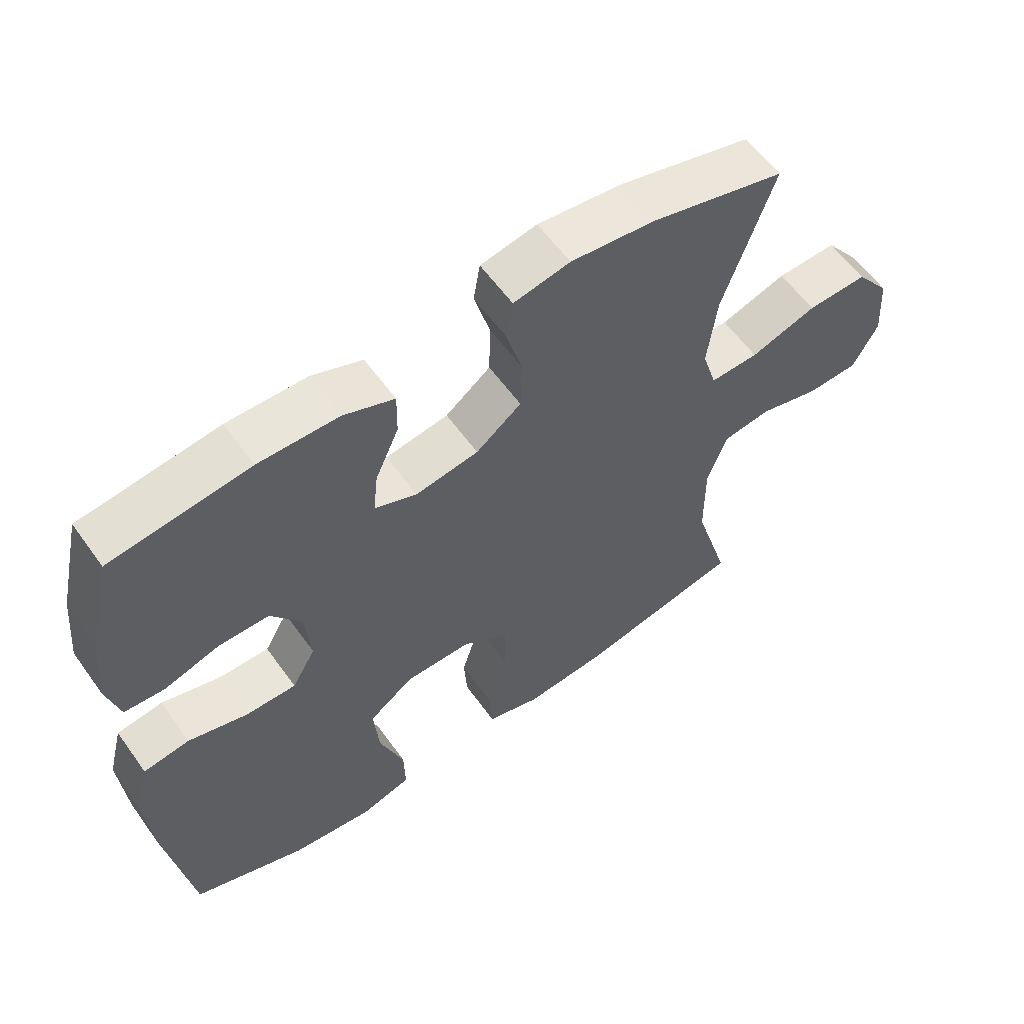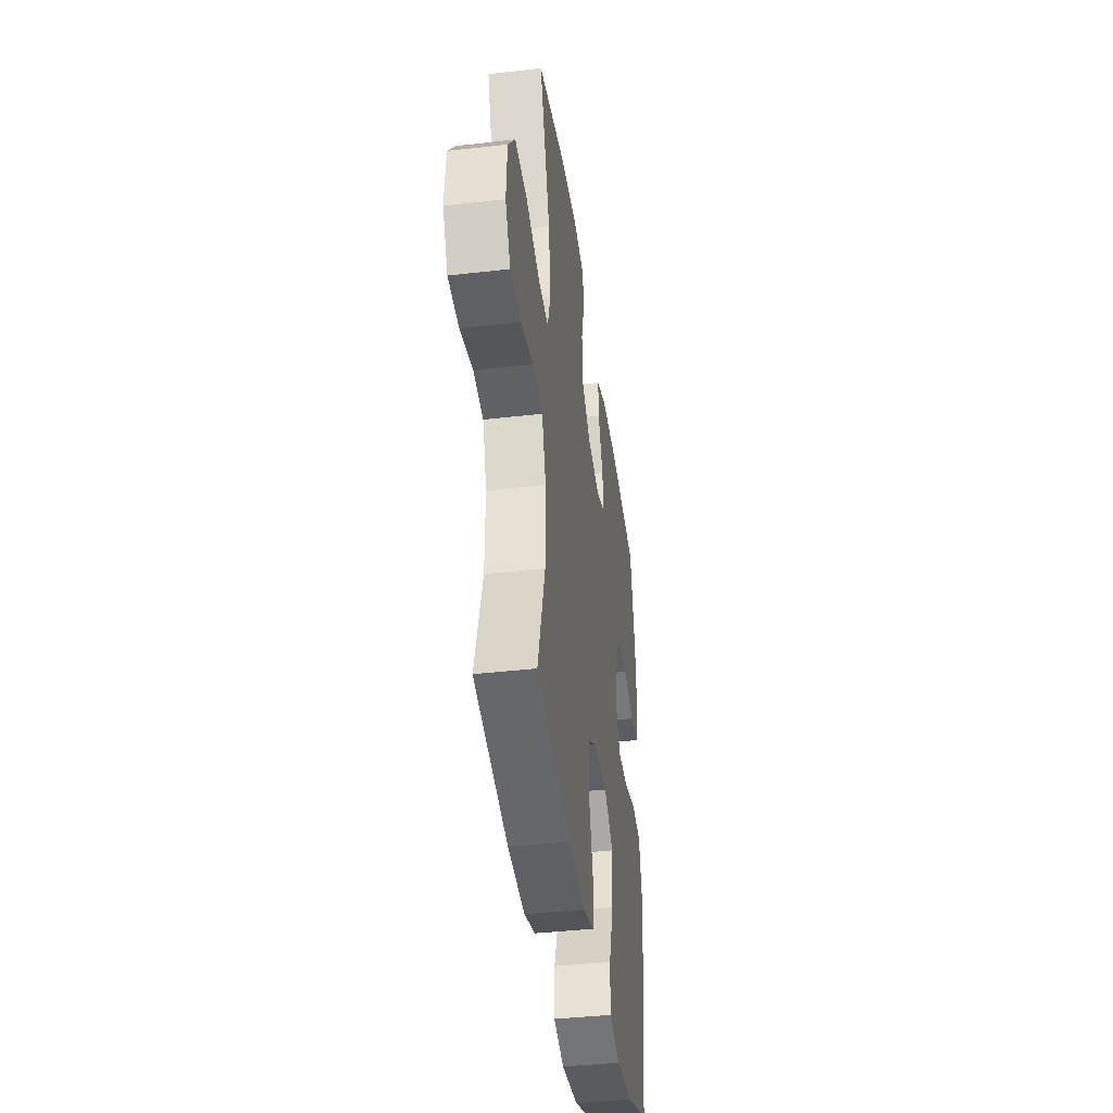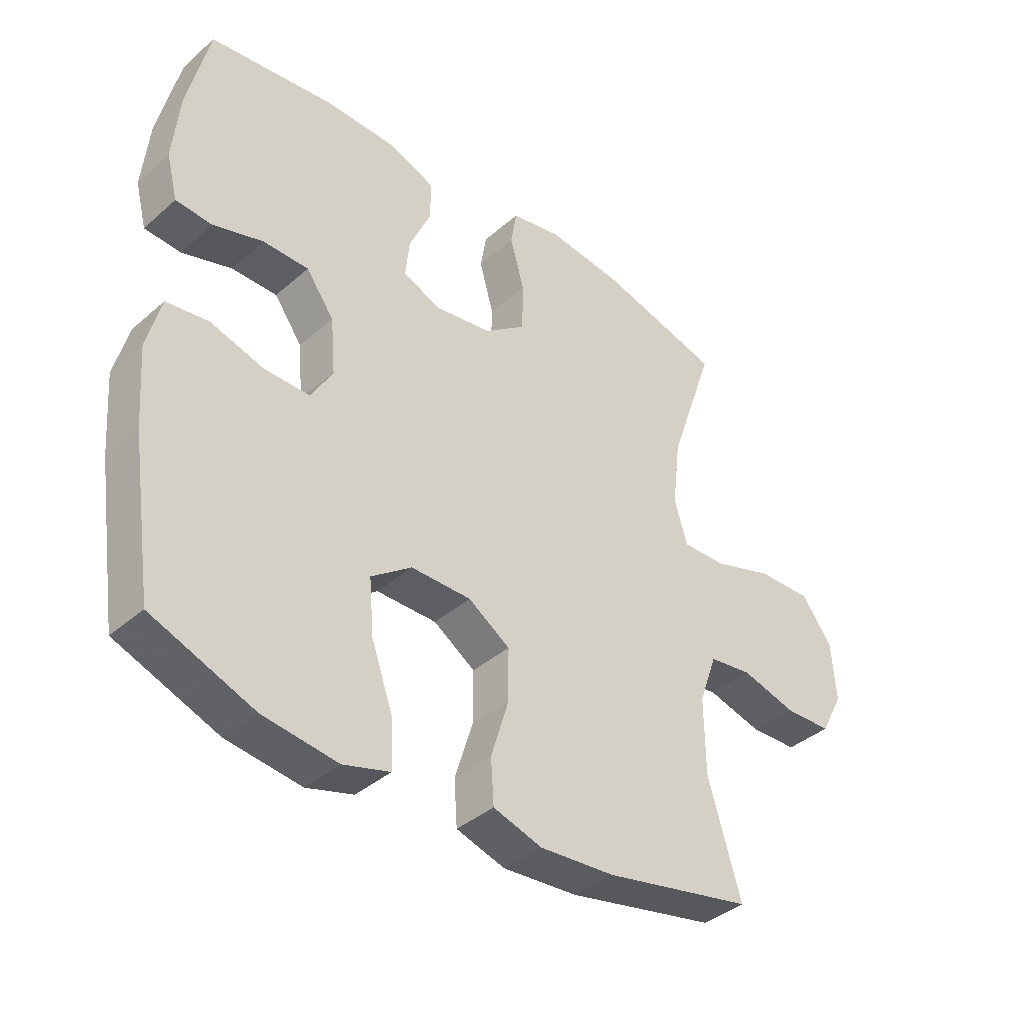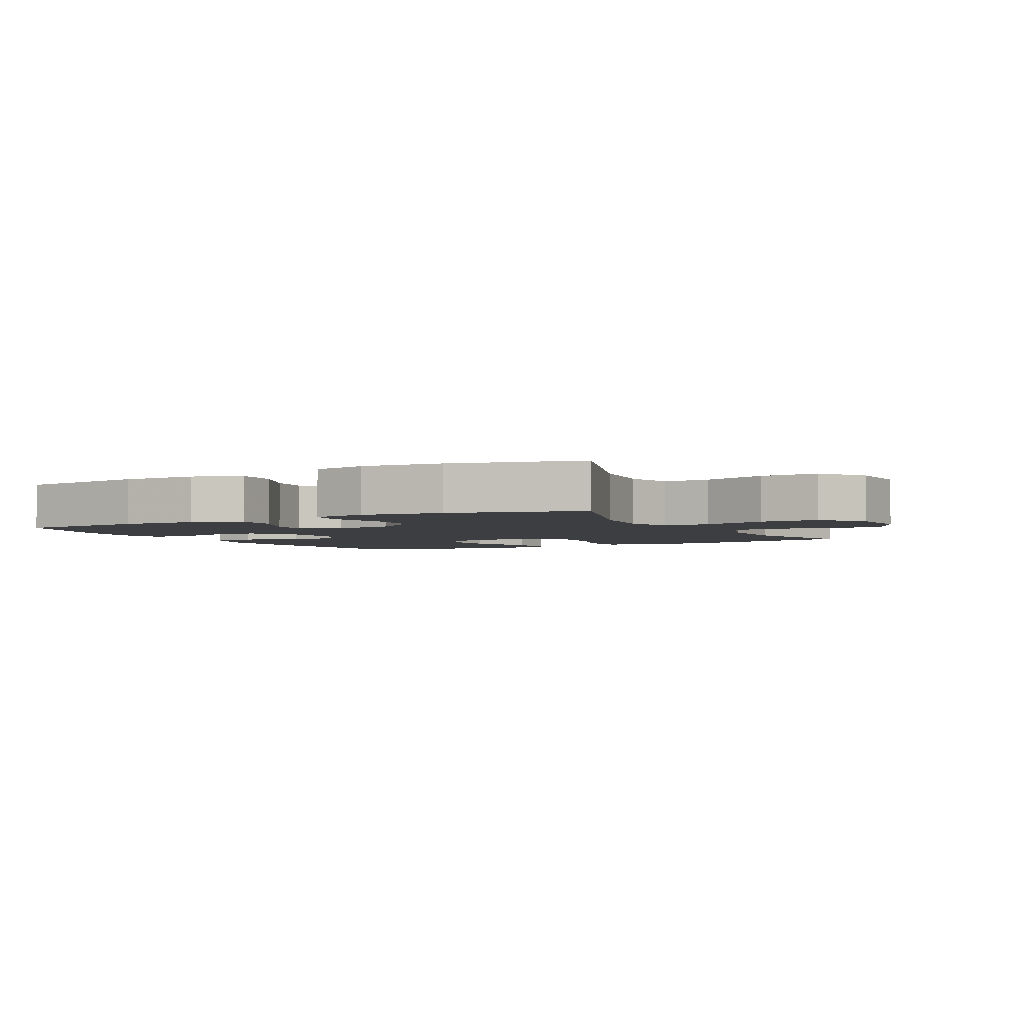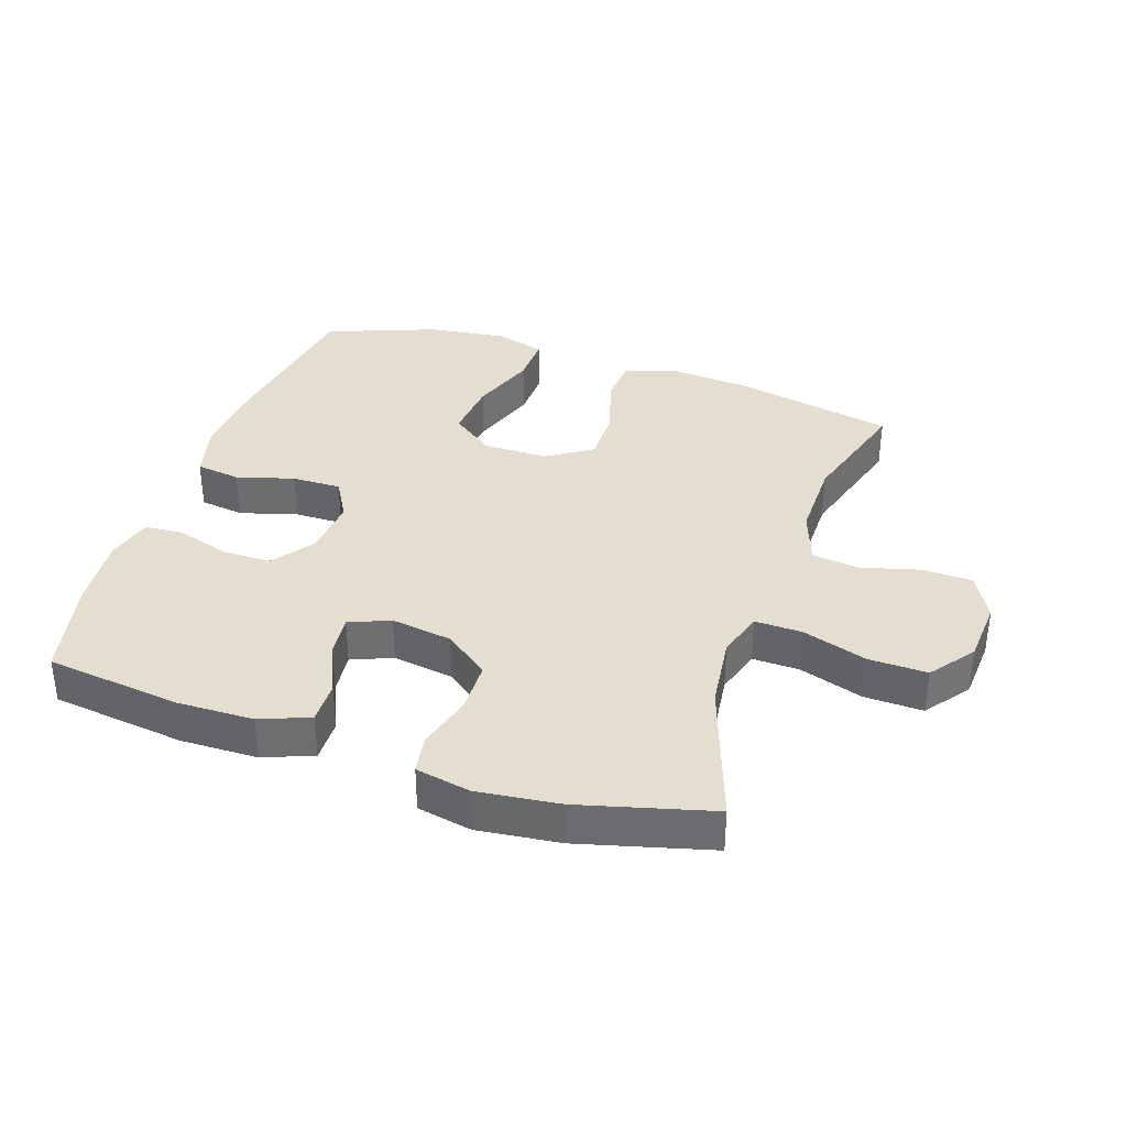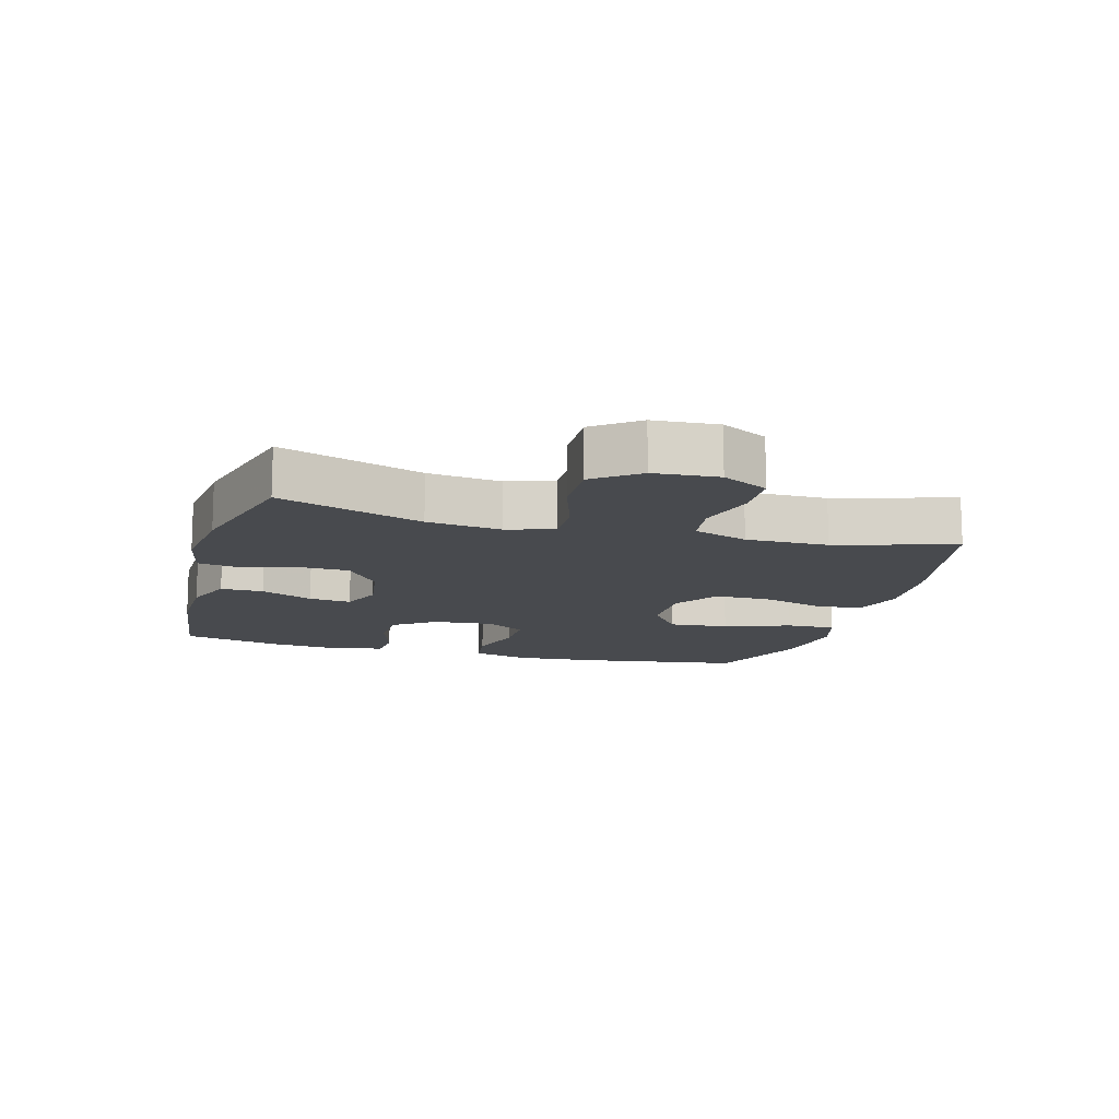
<metadata>
{"format":"obj","ext":"obj","renderer":"f3d","projection":"perspective","resolution":1024,"background":"white","views":[{"elev":58.9,"azim":-35.4,"up":"+Z"},{"elev":-40.4,"azim":98.0,"up":"+Z"},{"elev":-38.9,"azim":-42.6,"up":"+Z"},{"elev":-3.3,"azim":28.2,"up":"+Y"},{"elev":35.8,"azim":18.5,"up":"+Y"},{"elev":-13.0,"azim":74.4,"up":"+Y"}]}
</metadata>
<code>
v 0.5 0.07 0.5
v 0.423 0.07 0.277
v 0.409 0.07 0.162
v 0.431 0.07 0.089
v 0.505 0.07 0.091
v 0.606 0.07 0.124
v 0.698 0.07 0.127
v 0.75 0.07 0.058
v 0.757 0.07 -0.042
v 0.719 0.07 -0.114
v 0.64 0.07 -0.117
v 0.547 0.07 -0.092
v 0.474 0.07 -0.102
v 0.444 0.07 -0.187
v 0.445 0.07 -0.315
v 0.5 0.07 -0.5
v 0.249 0.07 -0.553
v 0.123 0.07 -0.563
v 0.041 0.07 -0.538
v 0.036 0.07 -0.464
v 0.066 0.07 -0.366
v 0.066 0.07 -0.28
v -0.004 0.07 -0.234
v -0.105 0.07 -0.234
v -0.173 0.07 -0.284
v -0.165 0.07 -0.377
v -0.128 0.07 -0.481
v -0.126 0.07 -0.558
v -0.204 0.07 -0.581
v -0.329 0.07 -0.565
v -0.5 0.07 -0.5
v -0.538 0.07 -0.248
v -0.548 0.07 -0.117
v -0.525 0.07 -0.028
v -0.455 0.07 -0.018
v -0.365 0.07 -0.044
v -0.288 0.07 -0.045
v -0.252 0.07 0.018
v -0.26 0.07 0.111
v -0.307 0.07 0.176
v -0.384 0.07 0.176
v -0.467 0.07 0.15
v -0.528 0.07 0.154
v -0.547 0.07 0.228
v -0.536 0.07 0.343
v -0.5 0.07 0.5
v -0.29 0.07 0.527
v -0.169 0.07 0.525
v -0.092 0.07 0.495
v -0.093 0.07 0.428
v -0.129 0.07 0.347
v -0.136 0.07 0.281
v -0.072 0.07 0.255
v 0.024 0.07 0.27
v 0.093 0.07 0.323
v 0.095 0.07 0.405
v 0.071 0.07 0.491
v 0.081 0.07 0.552
v 0.167 0.07 0.569
v 0.295 0.07 0.554
v 0.5 0 0.5
v 0.423 0 0.277
v 0.409 0 0.162
v 0.431 0 0.089
v 0.505 0 0.091
v 0.606 0 0.124
v 0.698 0 0.127
v 0.75 0 0.058
v 0.757 0 -0.042
v 0.719 0 -0.114
v 0.64 0 -0.117
v 0.547 0 -0.092
v 0.474 0 -0.102
v 0.444 0 -0.187
v 0.445 0 -0.315
v 0.5 0 -0.5
v 0.249 0 -0.553
v 0.123 0 -0.563
v 0.041 0 -0.538
v 0.036 0 -0.464
v 0.066 0 -0.366
v 0.066 0 -0.28
v -0.004 0 -0.234
v -0.105 0 -0.234
v -0.173 0 -0.284
v -0.165 0 -0.377
v -0.128 0 -0.481
v -0.126 0 -0.558
v -0.204 0 -0.581
v -0.329 0 -0.565
v -0.5 0 -0.5
v -0.538 0 -0.248
v -0.548 0 -0.117
v -0.525 0 -0.028
v -0.455 0 -0.018
v -0.365 0 -0.044
v -0.288 0 -0.045
v -0.252 0 0.018
v -0.26 0 0.111
v -0.307 0 0.176
v -0.384 0 0.176
v -0.467 0 0.15
v -0.528 0 0.154
v -0.547 0 0.228
v -0.536 0 0.343
v -0.5 0 0.5
v -0.29 0 0.527
v -0.169 0 0.525
v -0.092 0 0.495
v -0.093 0 0.428
v -0.129 0 0.347
v -0.136 0 0.281
v -0.072 0 0.255
v 0.024 0 0.27
v 0.093 0 0.323
v 0.095 0 0.405
v 0.071 0 0.491
v 0.081 0 0.552
v 0.167 0 0.569
v 0.295 0 0.554
f 60 1 2
f 59 60 2
f 58 59 2
f 57 58 2
f 56 57 2
f 55 56 2 3
f 54 55 3 4
f 53 54 4
f 49 50 51
f 48 49 51
f 47 48 51
f 46 47 51
f 45 46 51
f 44 45 51
f 43 44 51
f 42 43 51
f 41 42 51
f 40 41 51 52
f 39 40 52 53
f 34 35 36
f 33 34 36
f 32 33 36
f 31 32 36
f 30 31 36
f 29 30 36
f 28 29 36
f 27 28 36
f 26 27 36
f 25 26 36 37
f 24 25 37 38
f 19 20 21
f 18 19 21
f 17 18 21
f 16 17 21
f 15 16 21
f 14 15 21 22
f 13 14 22 23
f 10 11 12
f 9 10 12
f 8 9 12
f 7 8 12
f 6 7 12
f 5 6 12
f 4 5 12 13
f 38 39 53
f 24 38 53
f 23 24 53
f 13 23 53
f 4 13 53
f 62 61 120
f 62 120 119
f 62 119 118
f 62 118 117
f 62 117 116
f 63 62 116 115
f 64 63 115 114
f 64 114 113
f 111 110 109
f 111 109 108
f 111 108 107
f 111 107 106
f 111 106 105
f 111 105 104
f 111 104 103
f 111 103 102
f 111 102 101
f 112 111 101 100
f 113 112 100 99
f 96 95 94
f 96 94 93
f 96 93 92
f 96 92 91
f 96 91 90
f 96 90 89
f 96 89 88
f 96 88 87
f 96 87 86
f 97 96 86 85
f 98 97 85 84
f 81 80 79
f 81 79 78
f 81 78 77
f 81 77 76
f 81 76 75
f 82 81 75 74
f 83 82 74 73
f 72 71 70
f 72 70 69
f 72 69 68
f 72 68 67
f 72 67 66
f 72 66 65
f 73 72 65 64
f 113 99 98
f 113 98 84
f 113 84 83
f 113 83 73
f 113 73 64
f 1 61 62 2
f 2 62 63 3
f 3 63 64 4
f 4 64 65 5
f 5 65 66 6
f 6 66 67 7
f 7 67 68 8
f 8 68 69 9
f 9 69 70 10
f 10 70 71 11
f 11 71 72 12
f 12 72 73 13
f 13 73 74 14
f 14 74 75 15
f 15 75 76 16
f 16 76 77 17
f 17 77 78 18
f 18 78 79 19
f 19 79 80 20
f 20 80 81 21
f 21 81 82 22
f 22 82 83 23
f 23 83 84 24
f 24 84 85 25
f 25 85 86 26
f 26 86 87 27
f 27 87 88 28
f 28 88 89 29
f 29 89 90 30
f 30 90 91 31
f 31 91 92 32
f 32 92 93 33
f 33 93 94 34
f 34 94 95 35
f 35 95 96 36
f 36 96 97 37
f 37 97 98 38
f 38 98 99 39
f 39 99 100 40
f 40 100 101 41
f 41 101 102 42
f 42 102 103 43
f 43 103 104 44
f 44 104 105 45
f 45 105 106 46
f 46 106 107 47
f 47 107 108 48
f 48 108 109 49
f 49 109 110 50
f 50 110 111 51
f 51 111 112 52
f 52 112 113 53
f 53 113 114 54
f 54 114 115 55
f 55 115 116 56
f 56 116 117 57
f 57 117 118 58
f 58 118 119 59
f 59 119 120 60
f 60 120 61 1

</code>
